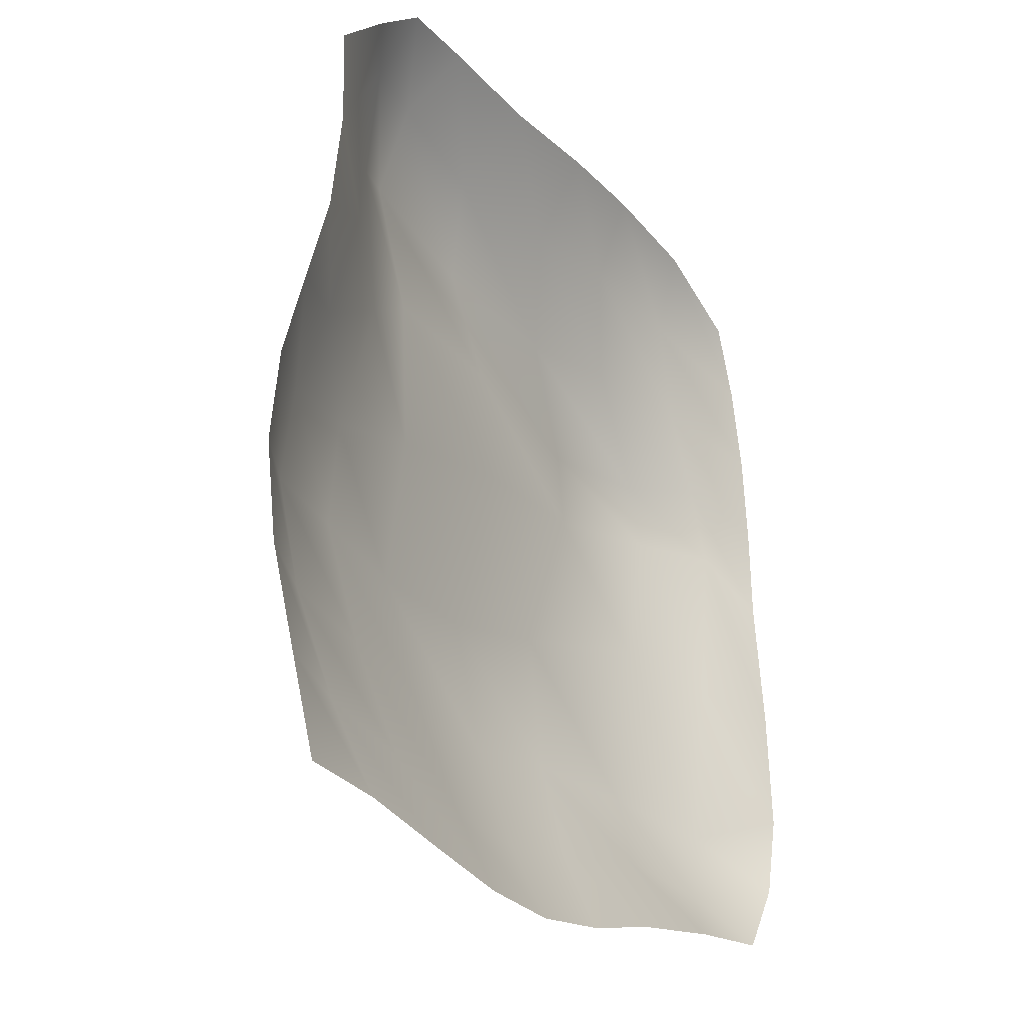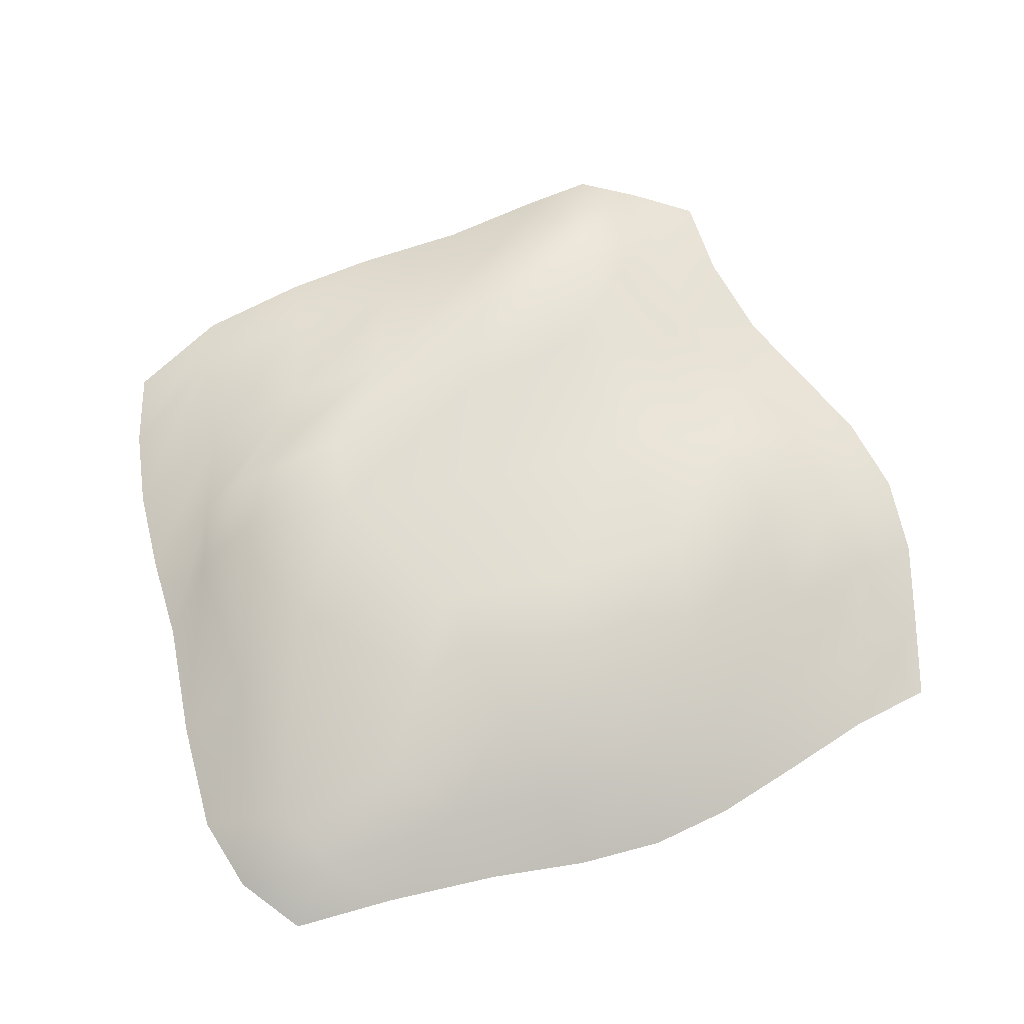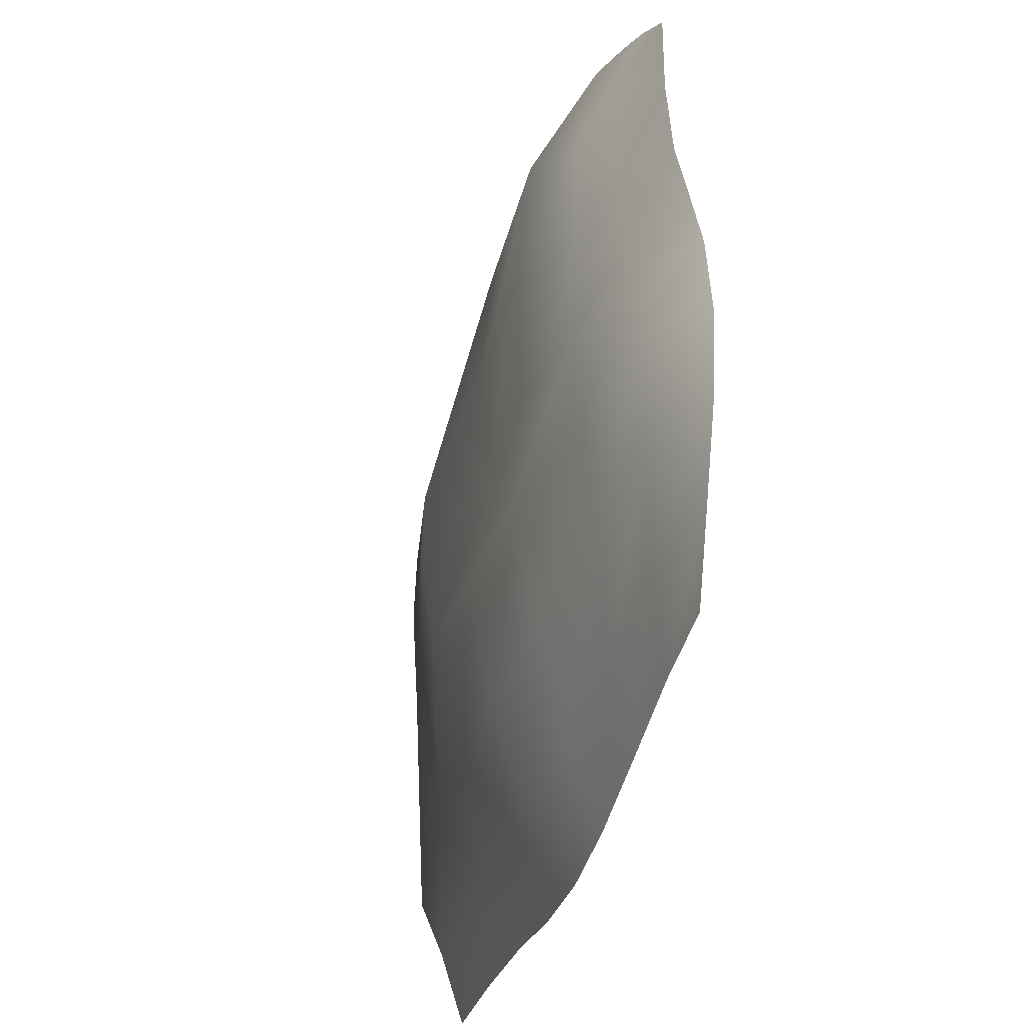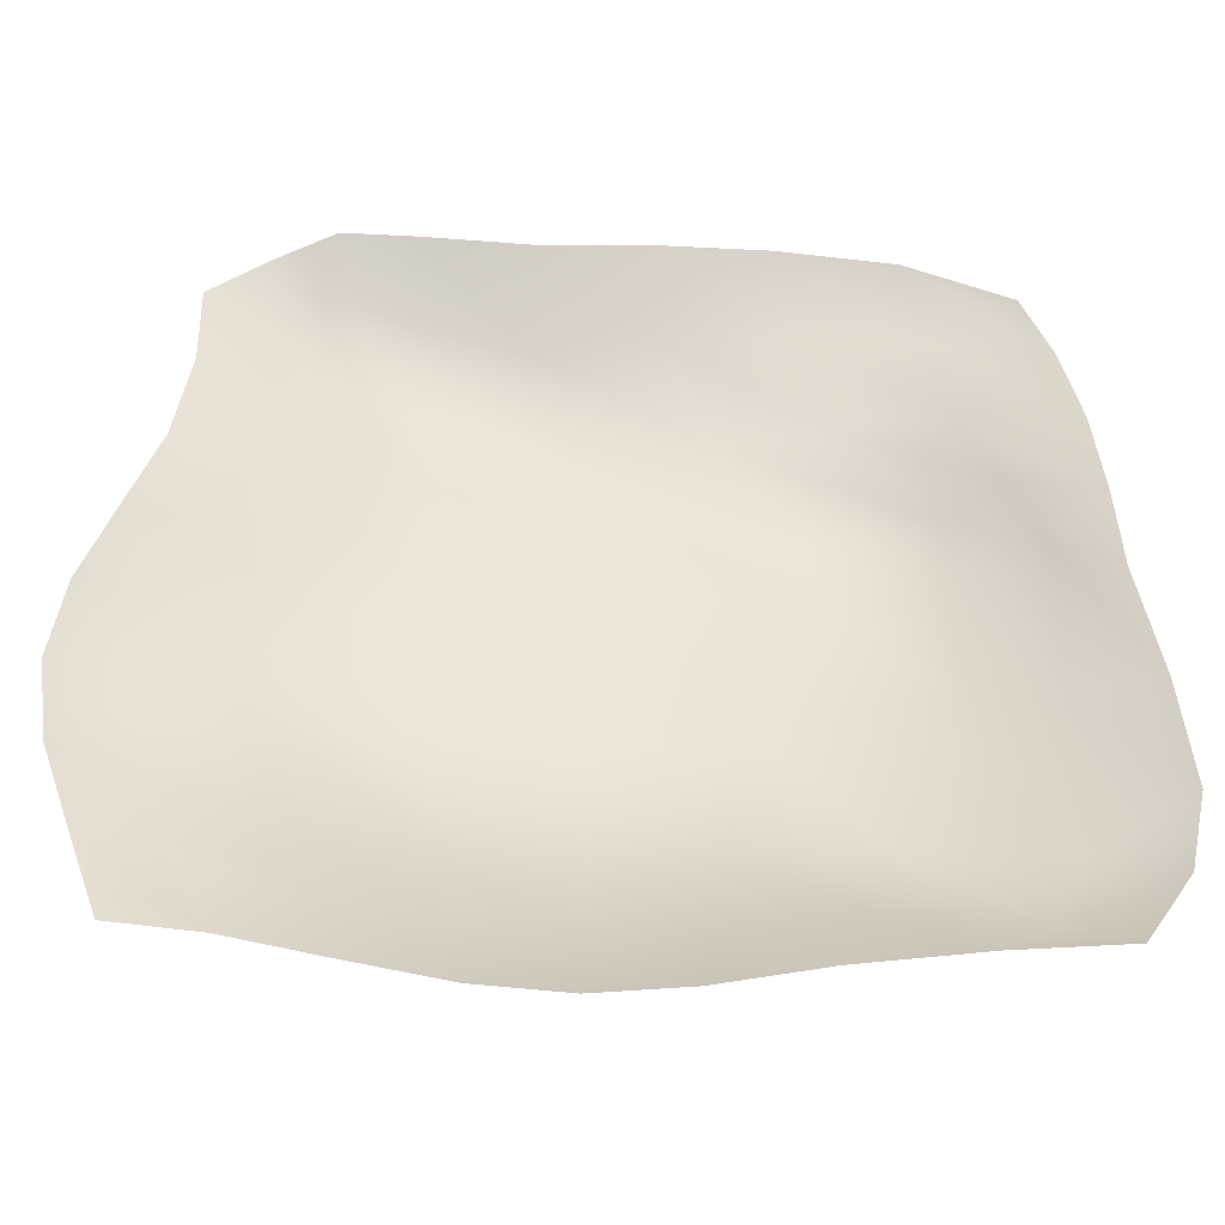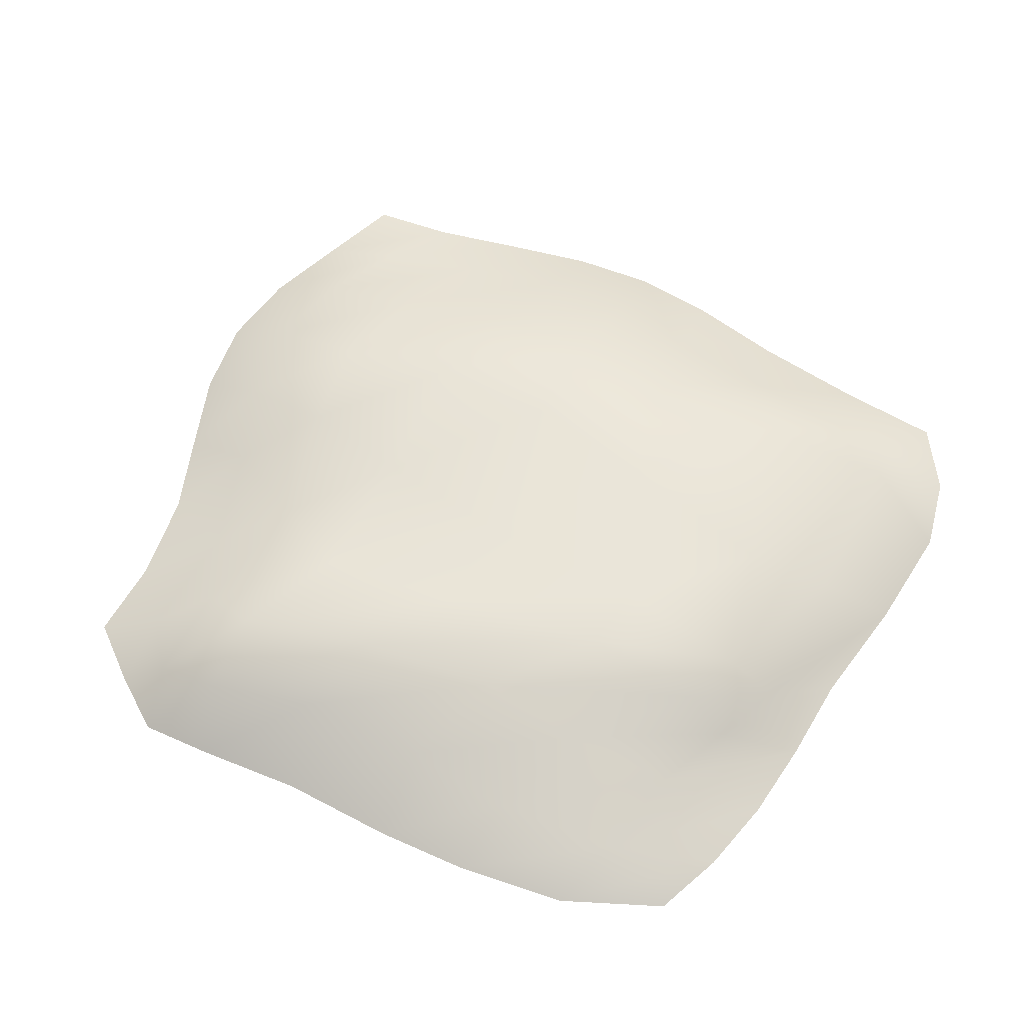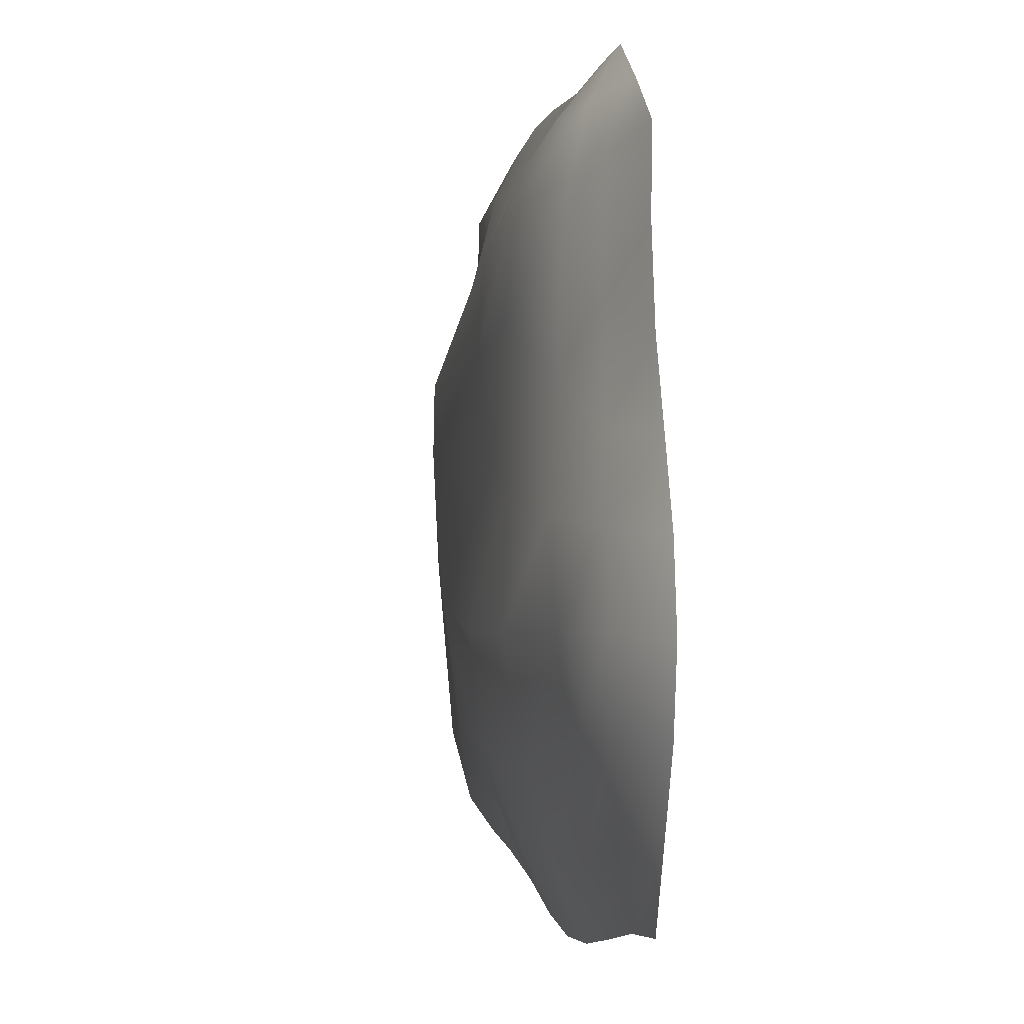
<metadata>
{"format":"obj","ext":"obj","renderer":"f3d","projection":"perspective","resolution":1024,"background":"white","views":[{"elev":-22.4,"azim":-57.5,"up":"+Z"},{"elev":68.1,"azim":159.9,"up":"+Y"},{"elev":-36.5,"azim":-105.0,"up":"+Z"},{"elev":-42.5,"azim":-1.2,"up":"+Z"},{"elev":59.0,"azim":27.5,"up":"+Y"},{"elev":0.1,"azim":-100.7,"up":"+Z"}]}
</metadata>
<code>
g TobleroneTileMesh1_2
v -1.213 -0.1287 0.9775
v -1.206 -0.1287 0.6897
v -1.004 -0.03387 0.8976
v -1.016 -0.1287 1.132
v -0.866 -0.01382 1.066
v -0.8249 -0.1287 1.263
v -0.9861 -0.03833 0.4796
v -0.8367 0.05218 0.7417
v -1.256 -0.1287 0.3672
v -0.6437 0.03046 1.059
v -0.577 -0.1287 1.251
v -0.2764 0.05525 0.967
v -0.2095 -0.1287 1.219
v -0.6278 0.1513 0.8079
v -0.1672 0.1681 0.6933
v -0.7687 0.05483 0.27
v -0.4686 0.1585 0.4461
v 0.009086 0.1619 0.3857
v -0.469 0.14 -0.05021
v -1.097e-05 0.1162 1.097e-05
v -0.8735 0.1009 -0.1467
v -1.359 -0.1287 0.0824
v -1.097 -0.01883 0.1024
v -1.208 0.01036 -0.1779
v -1.458 -0.1287 -0.2013
v 0.163 0.01909 0.9489
v 0.1839 -0.1287 1.226
v 0.5483 0.0005679 0.975
v 0.5022 -0.1287 1.211
v 0.3103 0.1316 0.6139
v 0.6691 0.07219 0.6385
v 0.971 -0.01215 0.9273
v 0.8867 -0.1287 1.155
v 1.323 -0.1287 0.7606
v 1.231 -0.1287 1
v 1.034 -0.01823 0.592
v 1.383 -0.1287 0.4958
v 0.9994 0.1472 0.3173
v 1.148 -0.0297 0.3192
v 1.415 -0.1287 0.2132
v 1.241 -0.03262 0.0746
v 1.431 -0.1287 -0.09709
v 1.063 0.1413 0.1102
v 0.5922 0.2133 0.3043
v 0.626 0.213 0.06615
v -0.06509 0.206 -0.5296
v 0.3982 0.2152 -0.4465
v 0.9624 0.1408 -0.341
v 0.3096 0.1157 -0.9337
v 0.7715 0.08978 -0.9475
v -0.05385 0.1273 -0.9626
v 1.243 -0.004027 -0.4408
v 1.496 -0.1287 -0.496
v 1.241 0.04202 -0.9827
v 1.529 -0.1287 -0.8845
v 0.6469 -0.03202 -1.208
v 1.129 -0.008065 -1.225
v 1.469 -0.1287 -1.152
v 0.9647 -0.1287 -1.4
v 1.322 -0.1287 -1.374
v 0.5688 -0.1287 -1.45
v -0.05376 -3.552e-05 -1.3
v 0.2575 -0.00788 -1.269
v 0.2292 -0.1287 -1.517
v -0.06536 -0.1287 -1.543
v -1.499 -0.1287 -0.4864
v -1.258 0.01644 -0.4844
v -0.9272 0.09061 -0.4959
v -1.203 -0.01461 -0.804
v -0.8603 0.0234 -0.8674
v -1.457 -0.1287 -0.7735
v -0.5069 0.1808 -0.519
v -0.4527 0.08542 -0.9336
v -0.7364 -0.04167 -1.19
v -0.3782 -0.01512 -1.269
v -0.3514 -0.1287 -1.517
v -0.6576 -0.1287 -1.45
v -1.358 -0.1287 -1.058
v -1.08 -0.05397 -1.104
v -0.9727 -0.1287 -1.377
v -1.255 -0.1287 -1.342
g TobleroneTileMesh1_2_0
f 3 2 1
f 4 3 1
f 5 3 4
f 6 5 4
f 8 7 3
f 5 8 3
f 7 9 2
f 3 7 2
f 10 5 6
f 11 10 6
f 12 10 11
f 13 12 11
f 15 14 10
f 12 15 10
f 14 8 5
f 10 14 5
f 17 16 8
f 14 17 8
f 18 17 14
f 15 18 14
f 20 19 17
f 18 20 17
f 19 21 16
f 17 19 16
f 23 22 9
f 7 23 9
f 16 23 7
f 8 16 7
f 21 24 23
f 16 21 23
f 24 25 22
f 23 24 22
f 26 12 13
f 27 26 13
f 28 26 27
f 29 28 27
f 31 30 26
f 28 31 26
f 30 15 12
f 26 30 12
f 32 28 29
f 33 32 29
f 34 32 33
f 35 34 33
f 37 36 32
f 34 37 32
f 36 31 28
f 32 36 28
f 39 38 31
f 36 39 31
f 40 39 36
f 37 40 36
f 42 41 39
f 40 42 39
f 41 43 38
f 39 41 38
f 44 18 15
f 30 44 15
f 38 44 30
f 31 38 30
f 43 45 44
f 38 43 44
f 45 20 18
f 44 45 18
f 47 46 20
f 45 47 20
f 48 47 45
f 43 48 45
f 50 49 47
f 48 50 47
f 49 51 46
f 47 49 46
f 52 48 43
f 41 52 43
f 53 52 41
f 42 53 41
f 55 54 52
f 53 55 52
f 54 50 48
f 52 54 48
f 57 56 50
f 54 57 50
f 58 57 54
f 55 58 54
f 60 59 57
f 58 60 57
f 59 61 56
f 57 59 56
f 63 62 51
f 49 63 51
f 56 63 49
f 50 56 49
f 61 64 63
f 56 61 63
f 64 65 62
f 63 64 62
f 67 66 25
f 24 67 25
f 68 67 24
f 21 68 24
f 70 69 67
f 68 70 67
f 69 71 66
f 67 69 66
f 72 68 21
f 19 72 21
f 46 72 19
f 20 46 19
f 51 73 72
f 46 51 72
f 73 70 68
f 72 73 68
f 75 74 70
f 73 75 70
f 62 75 73
f 51 62 73
f 65 76 75
f 62 65 75
f 76 77 74
f 75 76 74
f 79 78 71
f 69 79 71
f 74 79 69
f 70 74 69
f 77 80 79
f 74 77 79
f 80 81 78
f 79 80 78

</code>
